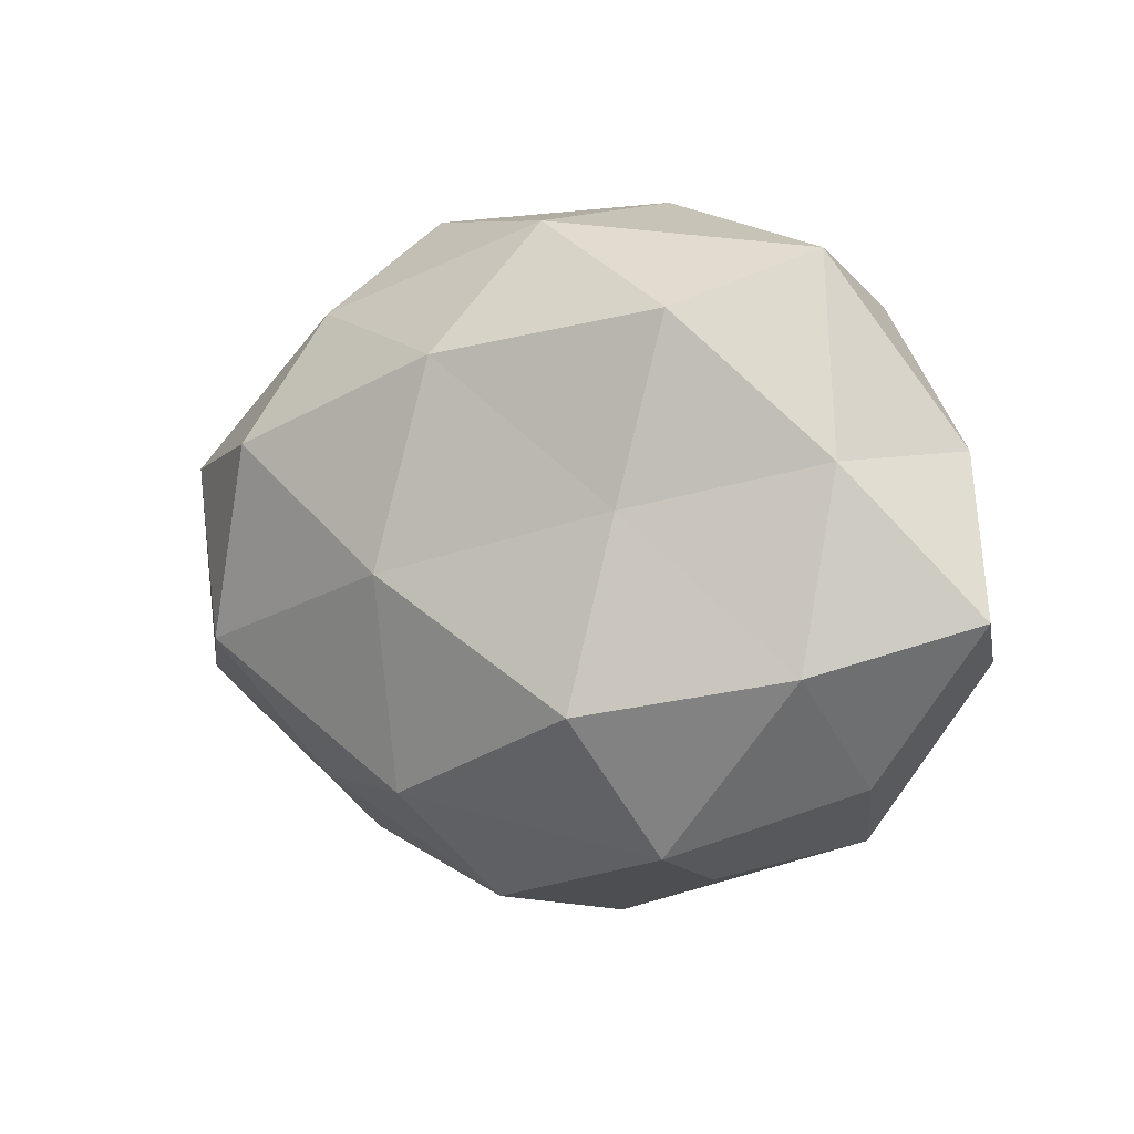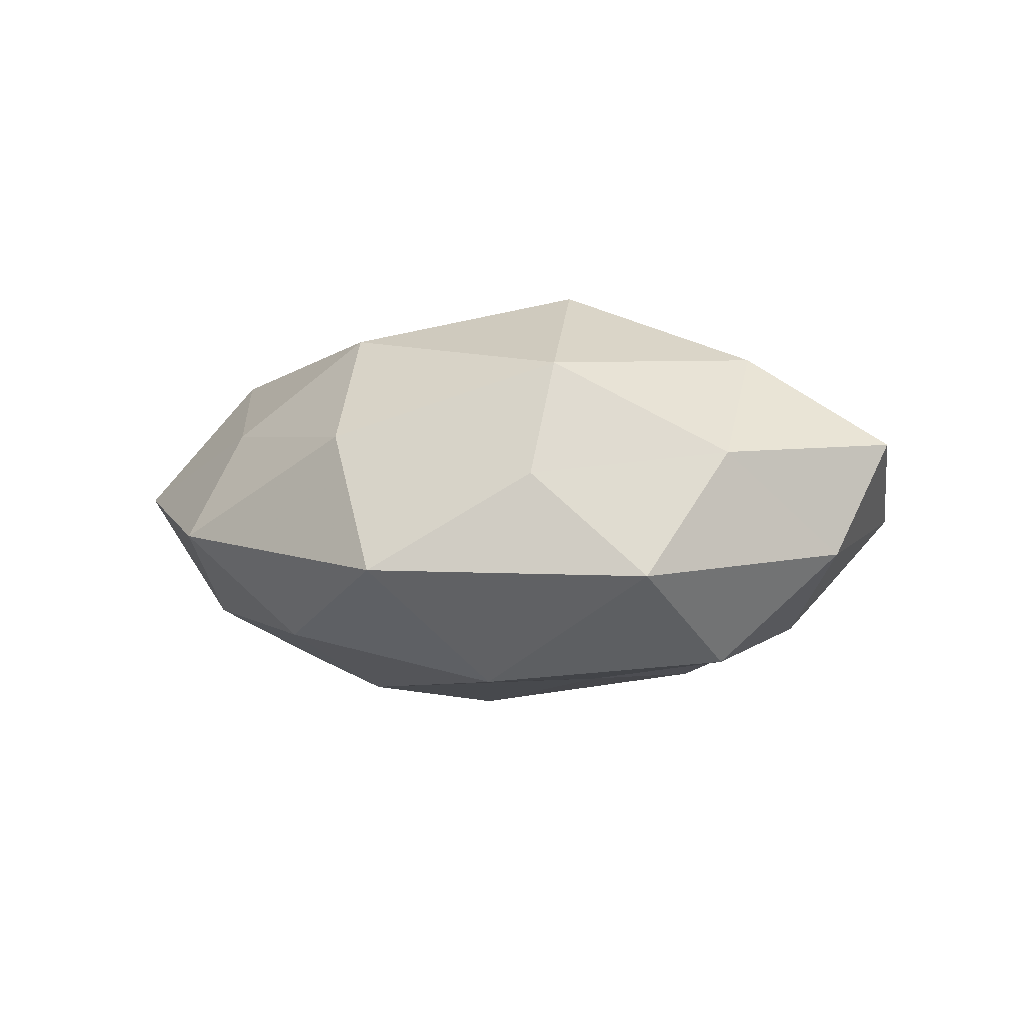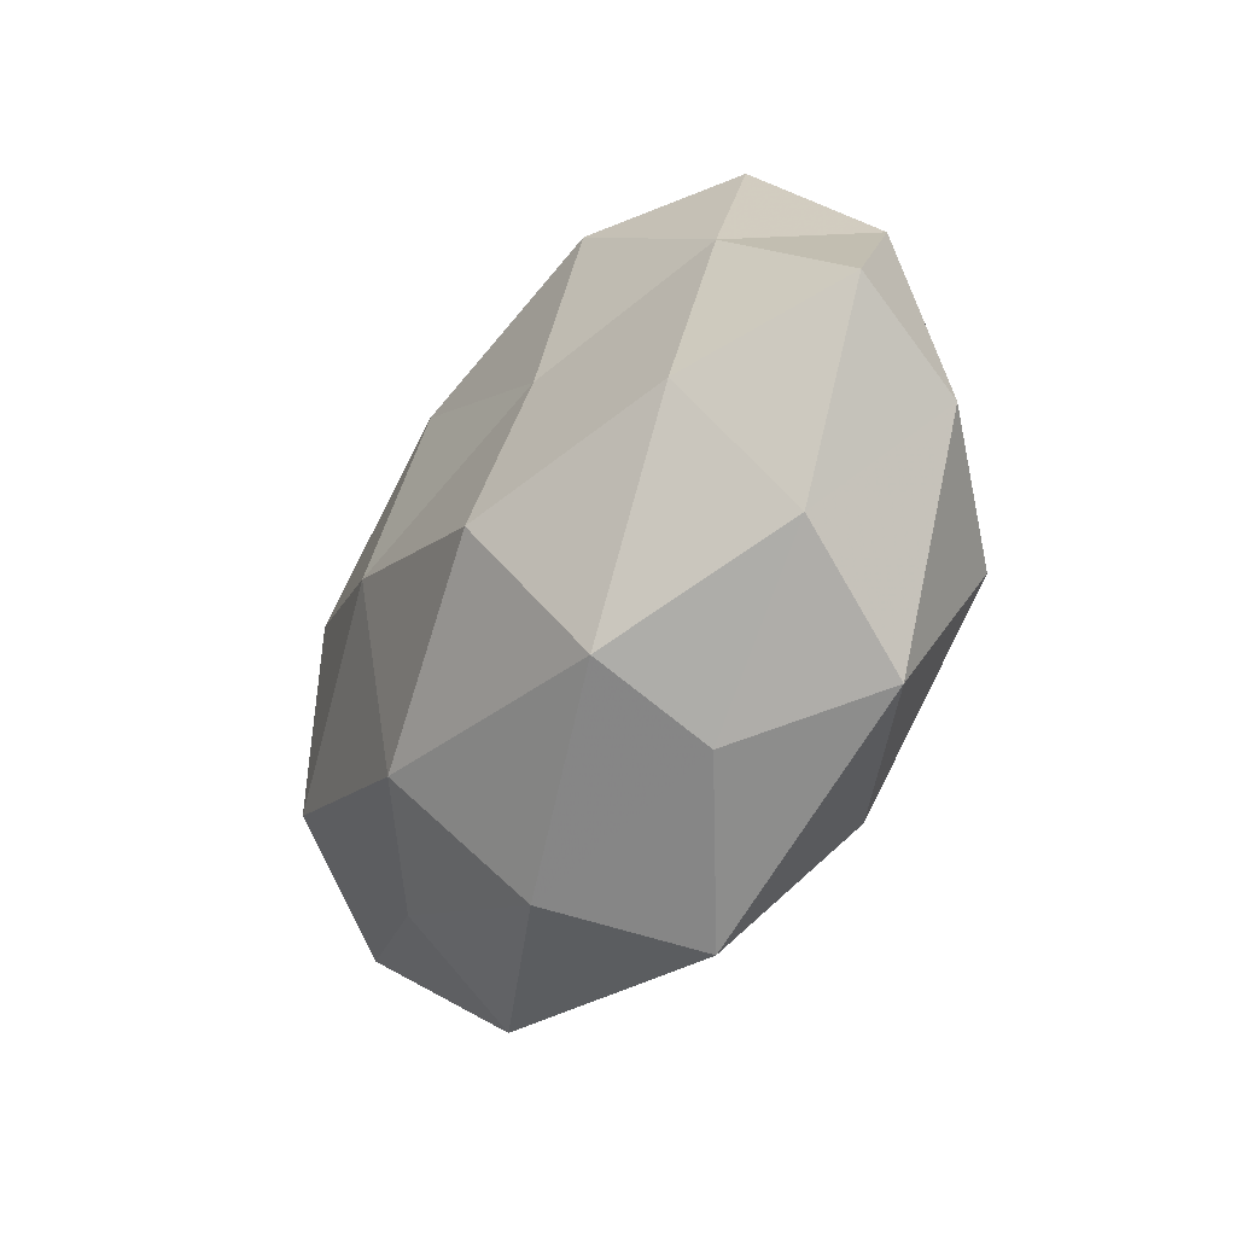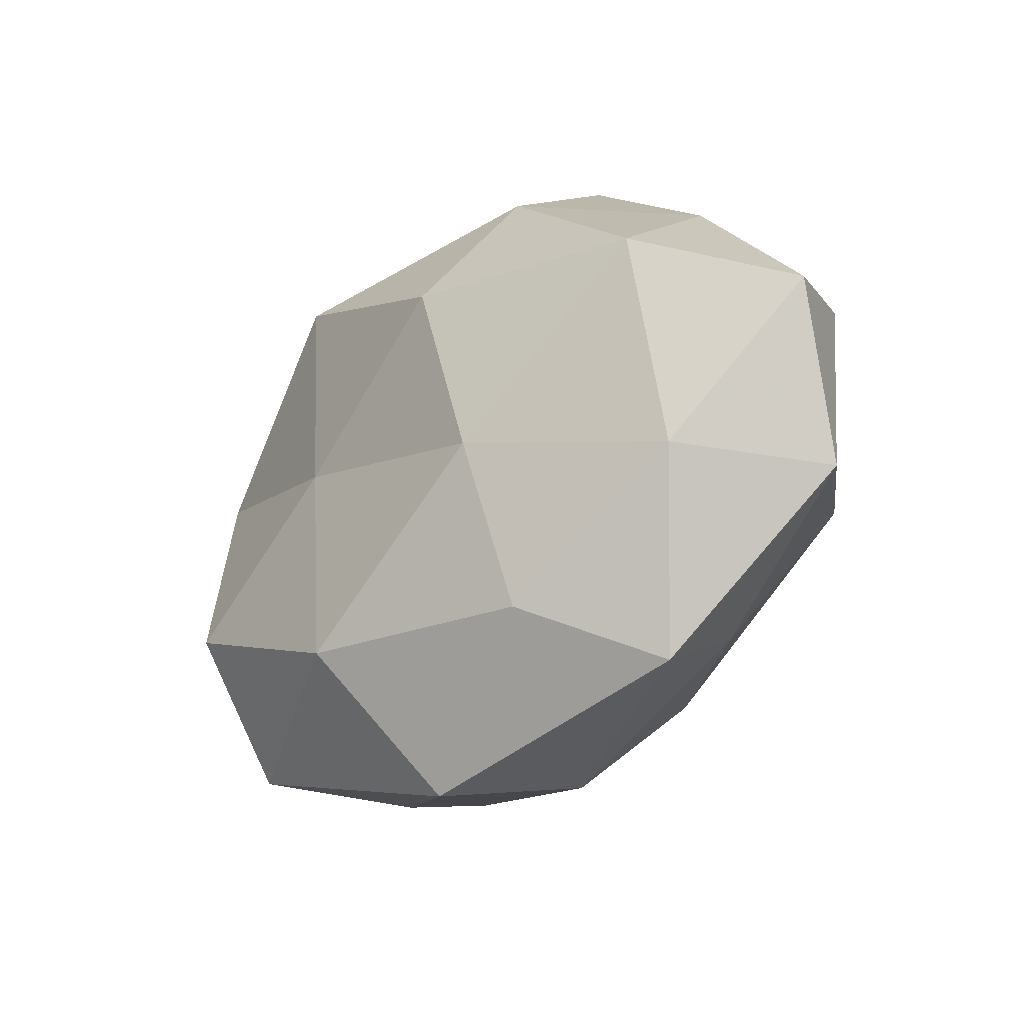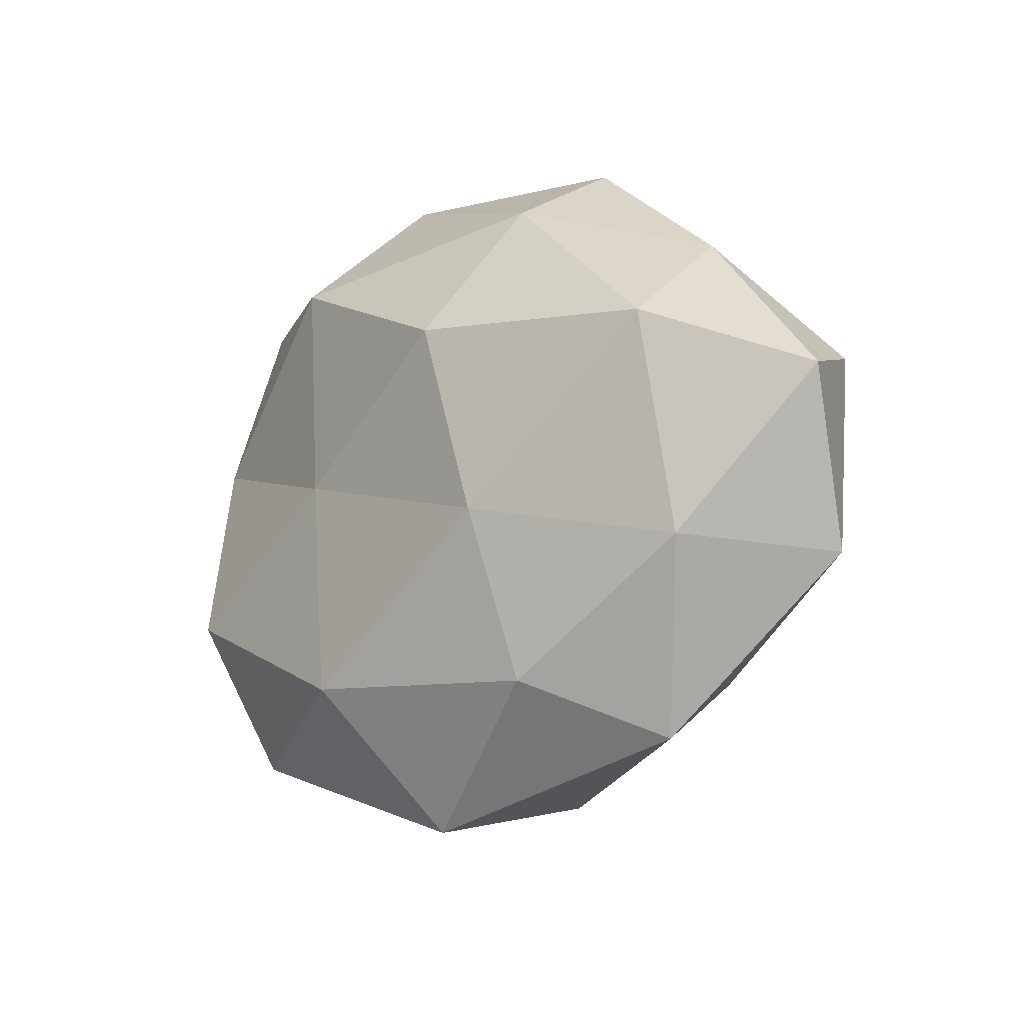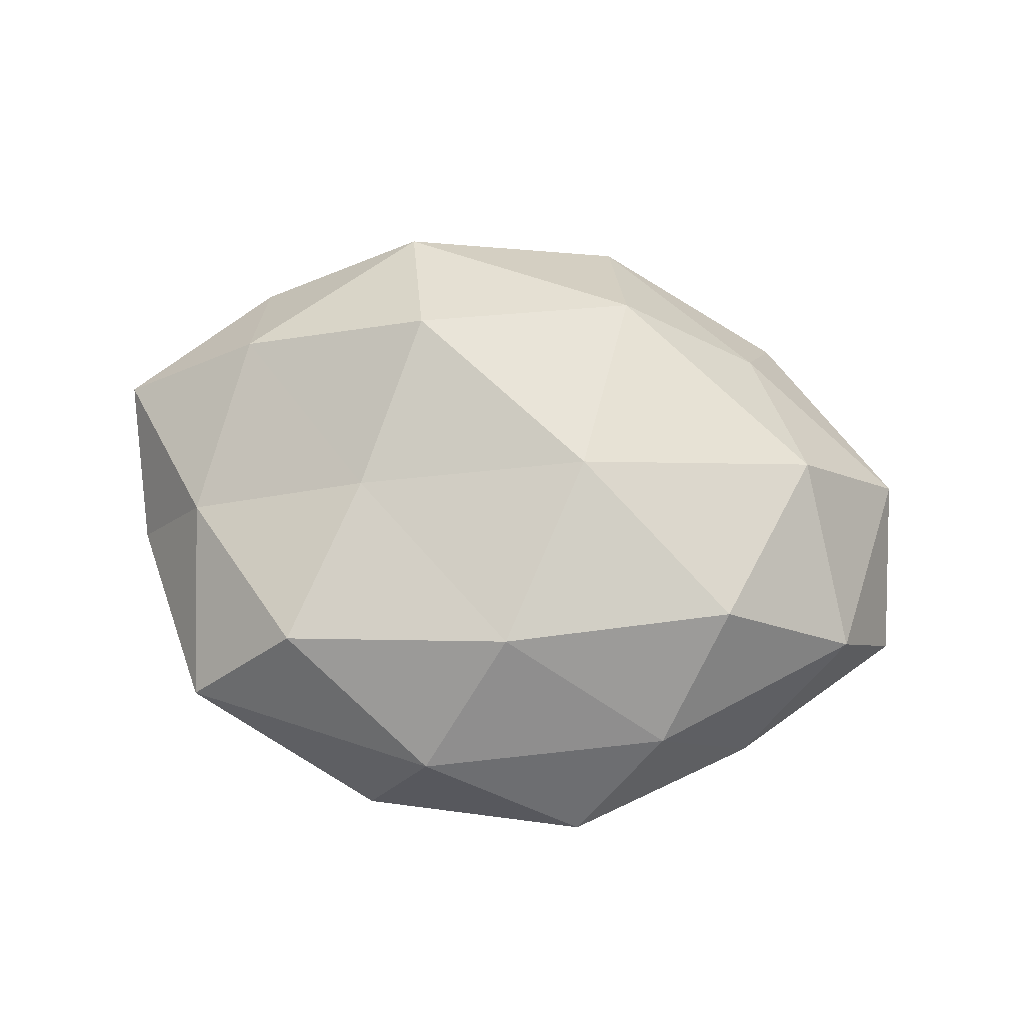
<metadata>
{"format":"obj","ext":"obj","renderer":"f3d","projection":"perspective","resolution":1024,"background":"white","views":[{"elev":4.7,"azim":30.2,"up":"+Y"},{"elev":-4.3,"azim":27.0,"up":"+Z"},{"elev":-44.0,"azim":59.0,"up":"+Y"},{"elev":-31.2,"azim":-134.3,"up":"+Y"},{"elev":-16.4,"azim":-135.5,"up":"+Y"},{"elev":69.6,"azim":-166.6,"up":"+Z"}]}
</metadata>
<code>
v -0.01896 0.03285 -0.0162
v 0.03687 0.03122 -0.01054
v -0.006005 0.02552 0.02345
v -0.02032 0.04242 -0.001418
v 0.03527 -0.03381 -0.0109
v 0.04014 -0.01031 0.01921
v 0.0209 -0.03772 0.002426
v 0.01498 0.02844 -0.02328
v 0.03775 -0.01496 -0.02156
v 0.01242 -7.372e-05 -0.02391
v -0.05149 0.01061 0.009031
v 0.03607 0.03766 0.005428
v -0.01261 0.01497 -0.02757
v 0.009775 -0.02799 -0.02422
v -0.005859 -0.04163 0.008013
v 0.001652 -0.04598 -0.009929
v 0.0426 -0.02444 0.00529
v -0.0195 -0.03017 -0.01776
v 0.001461 0.04147 0.01018
v -0.04107 0.02516 -0.004225
v 0.02316 0.03076 0.01949
v 0.02178 -0.03262 0.01721
v -0.01104 -0.02687 0.02303
v 0.05757 -0.004223 0.007433
v -0.02928 0.03071 0.01116
v 0.0391 0.008807 -0.01682
v -0.02996 -0.02805 0.01058
v 0.01867 0.007913 0.02293
v -0.04054 -0.0101 0.02018
v 0.009481 0.04432 -0.007287
v -0.03419 0.01456 0.02253
v -0.01824 -0.009375 -0.02516
v -0.03242 -0.03727 -0.004108
v -0.01069 -0.0001403 0.02827
v 0.05242 -0.01038 -0.007443
v 0.04175 0.01361 0.01385
v -0.042 -0.01496 -0.01371
v -0.05869 0.004323 -0.006702
v -0.04253 0.01156 -0.02062
v 0.05142 0.01447 -0.001623
v -0.05394 -0.01632 0.003119
v 0.01571 -0.01517 0.02879
f 13 1 8
f 8 10 13
f 9 5 14
f 14 10 9
f 5 7 16
f 5 16 14
f 15 16 7
f 17 7 5
f 14 16 18
f 20 4 1
f 19 3 21
f 21 12 19
f 7 22 15
f 6 22 17
f 17 22 7
f 22 23 15
f 24 6 17
f 25 3 19
f 4 25 19
f 20 25 4
f 11 25 20
f 2 26 8
f 26 10 8
f 26 9 10
f 15 23 27
f 28 21 3
f 29 27 23
f 1 4 30
f 1 30 8
f 8 30 2
f 12 2 30
f 19 30 4
f 12 30 19
f 25 31 3
f 11 31 25
f 11 29 31
f 32 13 10
f 32 10 14
f 18 32 14
f 33 16 15
f 33 18 16
f 27 33 15
f 28 3 34
f 29 23 34
f 34 3 31
f 31 29 34
f 35 5 9
f 17 5 35
f 24 17 35
f 35 9 26
f 36 12 21
f 24 36 6
f 36 28 6
f 36 21 28
f 37 32 18
f 37 18 33
f 38 11 20
f 39 1 13
f 20 1 39
f 39 13 32
f 39 32 37
f 38 20 39
f 38 39 37
f 40 2 12
f 40 26 2
f 24 35 40
f 35 26 40
f 40 12 36
f 24 40 36
f 41 29 11
f 41 27 29
f 41 33 27
f 37 33 41
f 38 41 11
f 38 37 41
f 6 42 22
f 22 42 23
f 6 28 42
f 34 23 42
f 42 28 34

</code>
